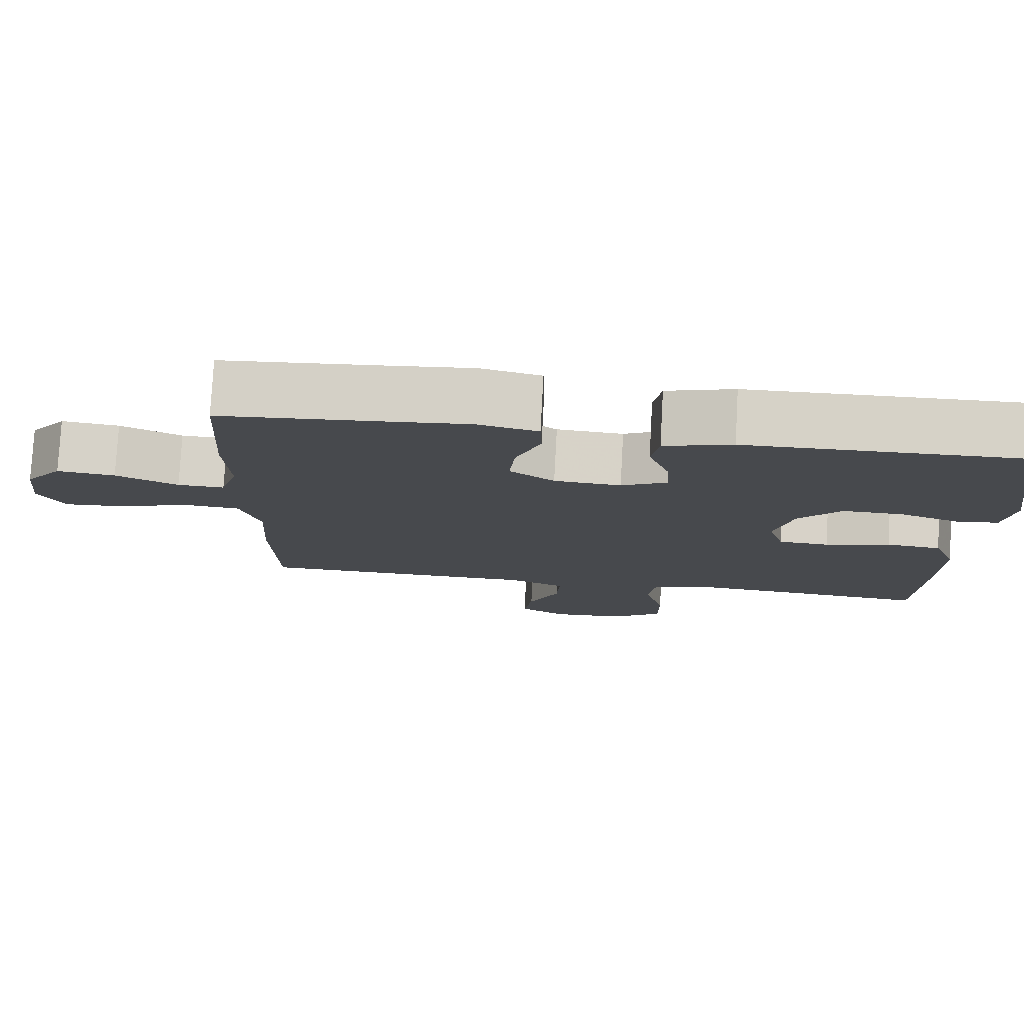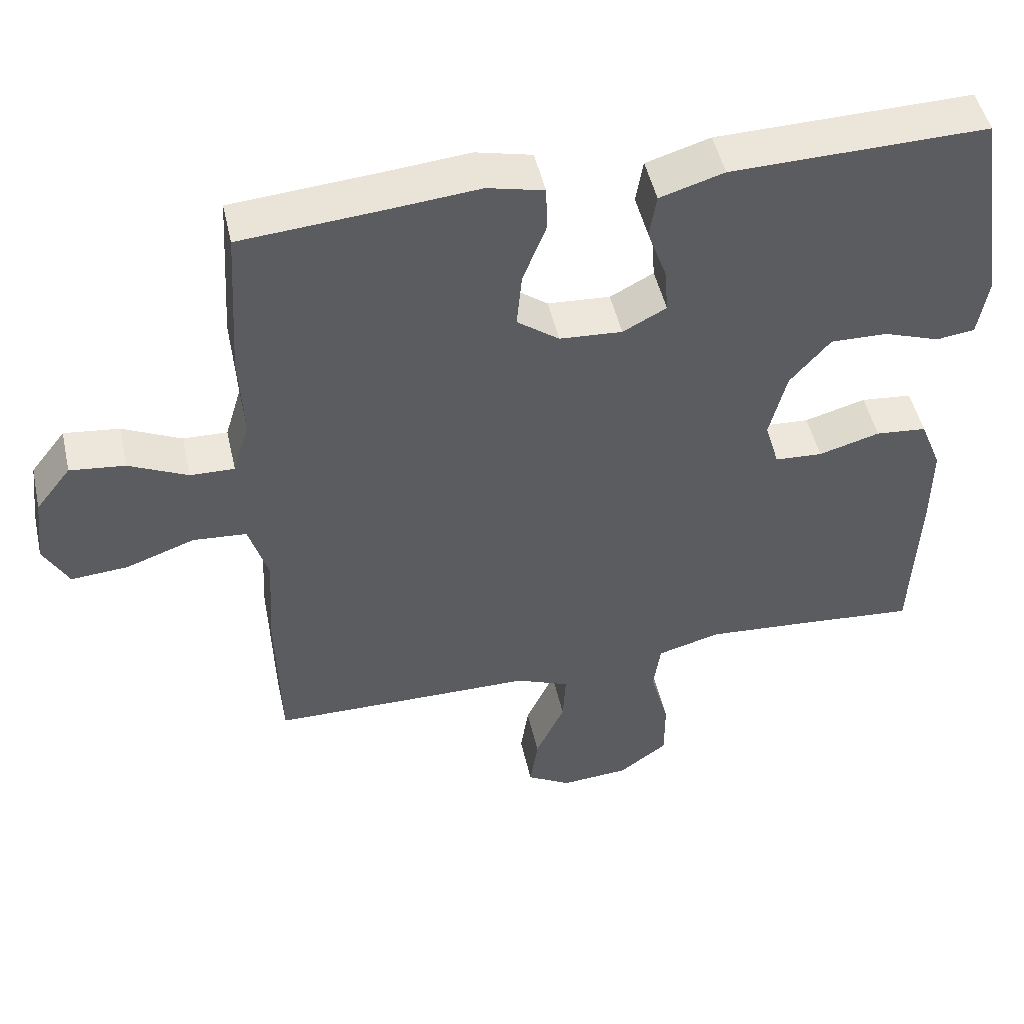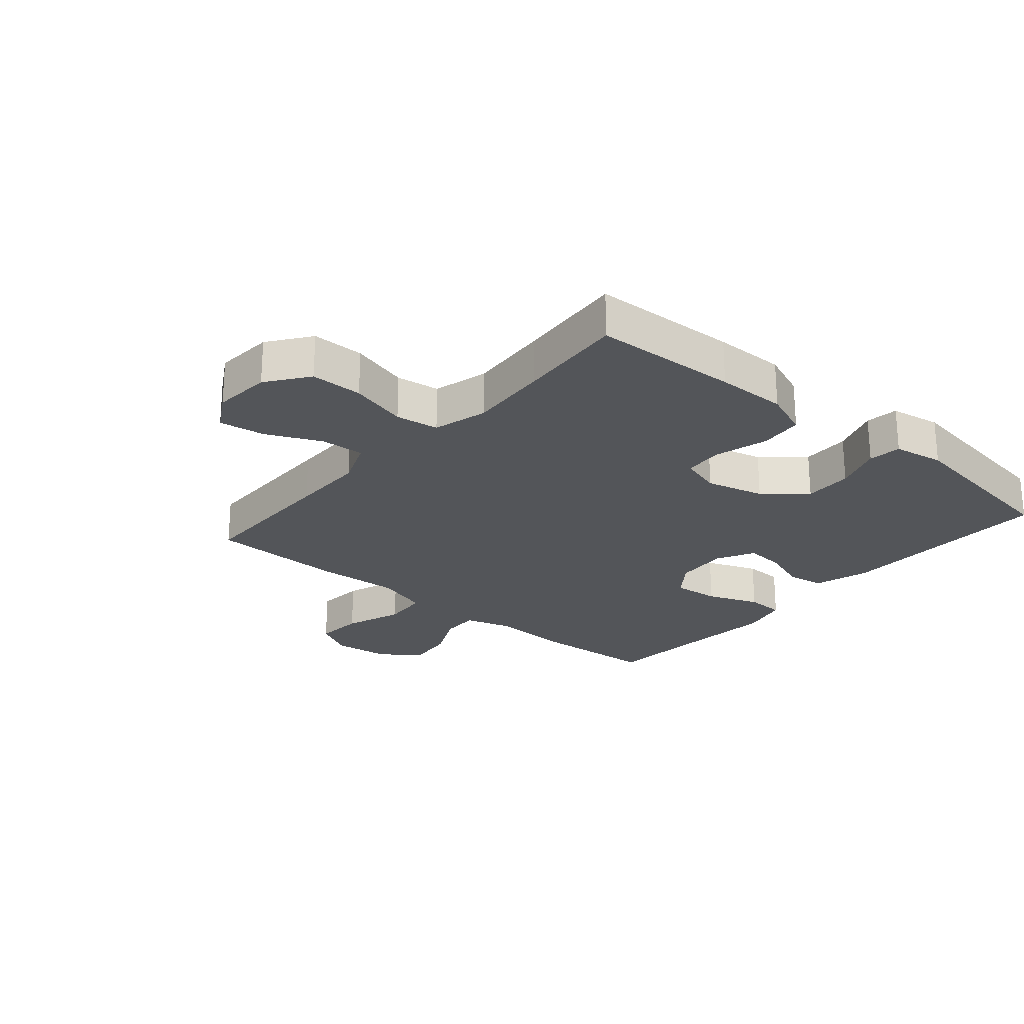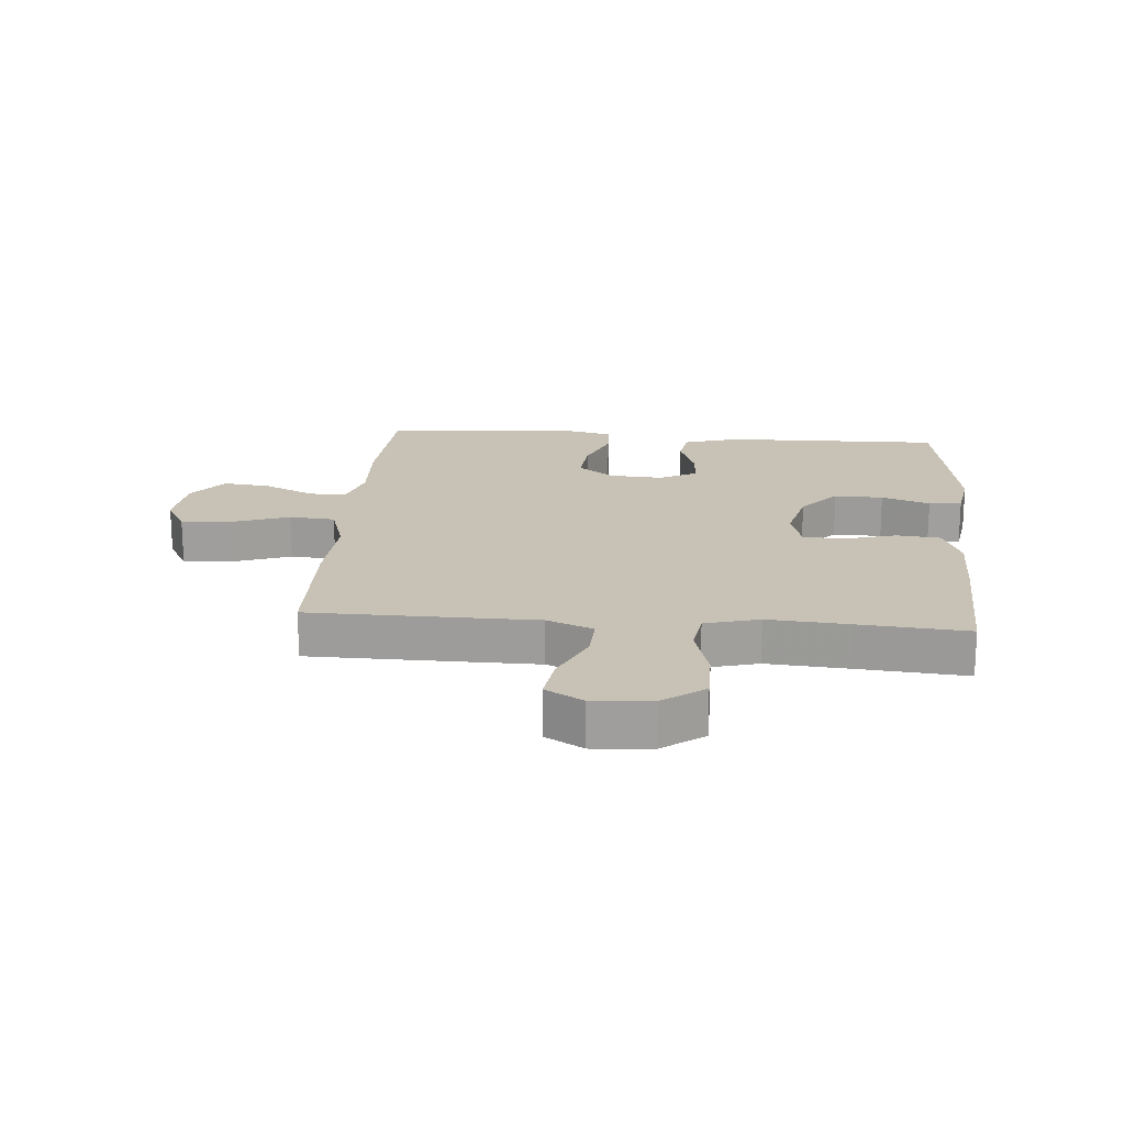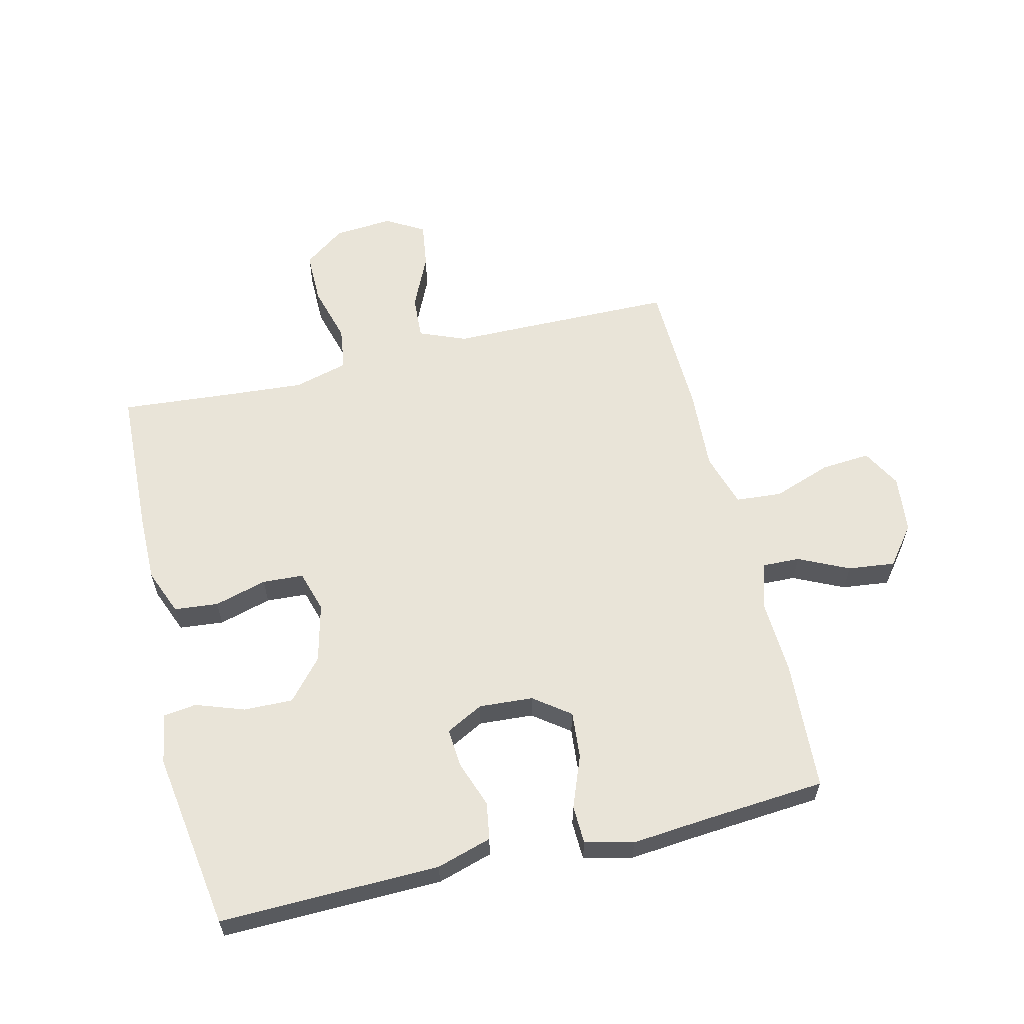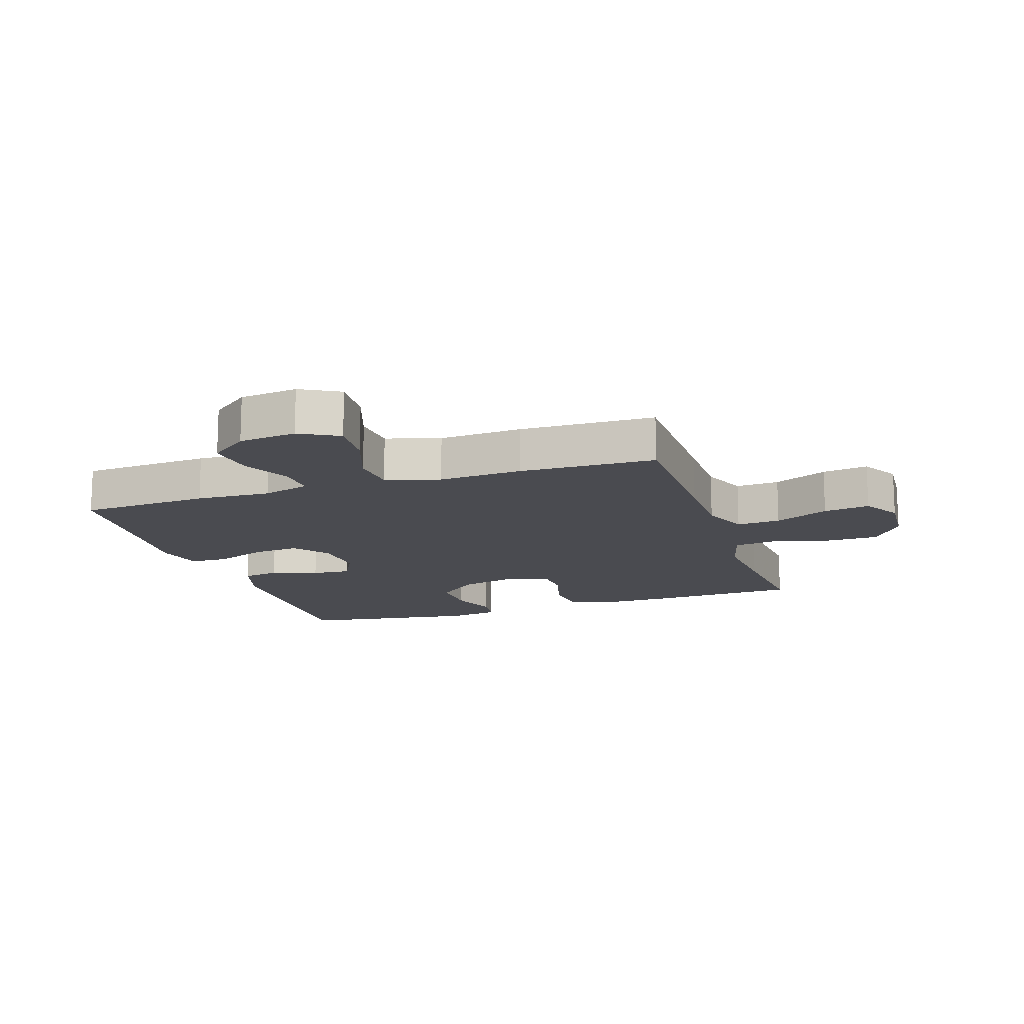
<metadata>
{"format":"obj","ext":"obj","renderer":"f3d","projection":"perspective","resolution":1024,"background":"white","views":[{"elev":78.1,"azim":-176.9,"up":"+Z"},{"elev":48.8,"azim":167.4,"up":"+Z"},{"elev":-24.0,"azim":-130.5,"up":"+Y"},{"elev":19.0,"azim":-175.4,"up":"+Y"},{"elev":59.9,"azim":-13.6,"up":"+Y"},{"elev":-14.5,"azim":108.3,"up":"+Y"}]}
</metadata>
<code>
v -0.5 0.07 -0.5
v -0.51 0.07 -0.261
v -0.511 0.07 -0.145
v -0.481 0.07 -0.069
v -0.409 0.07 -0.062
v -0.323 0.07 -0.086
v -0.256 0.07 -0.082
v -0.236 0.07 -0.014
v -0.26 0.07 0.082
v -0.317 0.07 0.148
v -0.397 0.07 0.146
v -0.476 0.07 0.118
v -0.53 0.07 0.125
v -0.544 0.07 0.208
v -0.5 0.07 0.5
v -0.141 0.07 0.493
v -0.051 0.07 0.466
v -0.041 0.07 0.405
v -0.068 0.07 0.329
v -0.073 0.07 0.265
v -0.012 0.07 0.233
v 0.076 0.07 0.239
v 0.135 0.07 0.283
v 0.128 0.07 0.36
v 0.095 0.07 0.445
v 0.097 0.07 0.508
v 0.176 0.07 0.527
v 0.298 0.07 0.516
v 0.5 0.07 0.5
v 0.513 0.07 0.287
v 0.507 0.07 0.164
v 0.53 0.07 0.087
v 0.592 0.07 0.089
v 0.674 0.07 0.128
v 0.751 0.07 0.137
v 0.8 0.07 0.074
v 0.811 0.07 -0.021
v 0.776 0.07 -0.085
v 0.696 0.07 -0.079
v 0.6 0.07 -0.045
v 0.525 0.07 -0.051
v 0.498 0.07 -0.14
v 0.506 0.07 -0.277
v 0.5 0.07 -0.5
v 0.253 0.07 -0.503
v 0.13 0.07 -0.504
v 0.054 0.07 -0.535
v 0.058 0.07 -0.607
v 0.099 0.07 -0.696
v 0.11 0.07 -0.772
v 0.048 0.07 -0.808
v -0.048 0.07 -0.801
v -0.116 0.07 -0.751
v -0.116 0.07 -0.665
v -0.09 0.07 -0.57
v -0.1 0.07 -0.499
v -0.189 0.07 -0.475
v -0.321 0.07 -0.485
v -0.5 0 -0.5
v -0.51 0 -0.261
v -0.511 0 -0.145
v -0.481 0 -0.069
v -0.409 0 -0.062
v -0.323 0 -0.086
v -0.256 0 -0.082
v -0.236 0 -0.014
v -0.26 0 0.082
v -0.317 0 0.148
v -0.397 0 0.146
v -0.476 0 0.118
v -0.53 0 0.125
v -0.544 0 0.208
v -0.5 0 0.5
v -0.141 0 0.493
v -0.051 0 0.466
v -0.041 0 0.405
v -0.068 0 0.329
v -0.073 0 0.265
v -0.012 0 0.233
v 0.076 0 0.239
v 0.135 0 0.283
v 0.128 0 0.36
v 0.095 0 0.445
v 0.097 0 0.508
v 0.176 0 0.527
v 0.298 0 0.516
v 0.5 0 0.5
v 0.513 0 0.287
v 0.507 0 0.164
v 0.53 0 0.087
v 0.592 0 0.089
v 0.674 0 0.128
v 0.751 0 0.137
v 0.8 0 0.074
v 0.811 0 -0.021
v 0.776 0 -0.085
v 0.696 0 -0.079
v 0.6 0 -0.045
v 0.525 0 -0.051
v 0.498 0 -0.14
v 0.506 0 -0.277
v 0.5 0 -0.5
v 0.253 0 -0.503
v 0.13 0 -0.504
v 0.054 0 -0.535
v 0.058 0 -0.607
v 0.099 0 -0.696
v 0.11 0 -0.772
v 0.048 0 -0.808
v -0.048 0 -0.801
v -0.116 0 -0.751
v -0.116 0 -0.665
v -0.09 0 -0.57
v -0.1 0 -0.499
v -0.189 0 -0.475
v -0.321 0 -0.485
f 53 54 55
f 52 53 55
f 51 52 55
f 50 51 55
f 49 50 55
f 48 49 55
f 47 48 55 56
f 46 47 56 57
f 45 46 57
f 44 45 57
f 43 44 57
f 42 43 57
f 38 39 40
f 37 38 40
f 36 37 40
f 35 36 40
f 34 35 40
f 33 34 40
f 32 33 40 41
f 42 57 58
f 41 42 58
f 32 41 58
f 31 32 58
f 26 27 28
f 25 26 28
f 24 25 28
f 29 30 31
f 28 29 31
f 24 28 31
f 23 24 31
f 17 18 19
f 16 17 19
f 15 16 19
f 14 15 19
f 13 14 19
f 12 13 19
f 11 12 19
f 10 11 19 20
f 9 10 20 21
f 4 5 6
f 3 4 6
f 2 3 6
f 1 2 6
f 58 1 6
f 58 6 7
f 58 7 8
f 31 58 8
f 23 31 8
f 22 23 8
f 8 9 21 22
f 113 112 111
f 113 111 110
f 113 110 109
f 113 109 108
f 113 108 107
f 113 107 106
f 114 113 106 105
f 115 114 105 104
f 115 104 103
f 115 103 102
f 115 102 101
f 115 101 100
f 98 97 96
f 98 96 95
f 98 95 94
f 98 94 93
f 98 93 92
f 98 92 91
f 99 98 91 90
f 116 115 100
f 116 100 99
f 116 99 90
f 116 90 89
f 86 85 84
f 86 84 83
f 86 83 82
f 89 88 87
f 89 87 86
f 89 86 82
f 89 82 81
f 77 76 75
f 77 75 74
f 77 74 73
f 77 73 72
f 77 72 71
f 77 71 70
f 77 70 69
f 78 77 69 68
f 79 78 68 67
f 64 63 62
f 64 62 61
f 64 61 60
f 64 60 59
f 64 59 116
f 65 64 116
f 66 65 116
f 66 116 89
f 66 89 81
f 66 81 80
f 80 79 67 66
f 1 59 60 2
f 2 60 61 3
f 3 61 62 4
f 4 62 63 5
f 5 63 64 6
f 6 64 65 7
f 7 65 66 8
f 8 66 67 9
f 9 67 68 10
f 10 68 69 11
f 11 69 70 12
f 12 70 71 13
f 13 71 72 14
f 14 72 73 15
f 15 73 74 16
f 16 74 75 17
f 17 75 76 18
f 18 76 77 19
f 19 77 78 20
f 20 78 79 21
f 21 79 80 22
f 22 80 81 23
f 23 81 82 24
f 24 82 83 25
f 25 83 84 26
f 26 84 85 27
f 27 85 86 28
f 28 86 87 29
f 29 87 88 30
f 30 88 89 31
f 31 89 90 32
f 32 90 91 33
f 33 91 92 34
f 34 92 93 35
f 35 93 94 36
f 36 94 95 37
f 37 95 96 38
f 38 96 97 39
f 39 97 98 40
f 40 98 99 41
f 41 99 100 42
f 42 100 101 43
f 43 101 102 44
f 44 102 103 45
f 45 103 104 46
f 46 104 105 47
f 47 105 106 48
f 48 106 107 49
f 49 107 108 50
f 50 108 109 51
f 51 109 110 52
f 52 110 111 53
f 53 111 112 54
f 54 112 113 55
f 55 113 114 56
f 56 114 115 57
f 57 115 116 58
f 58 116 59 1

</code>
